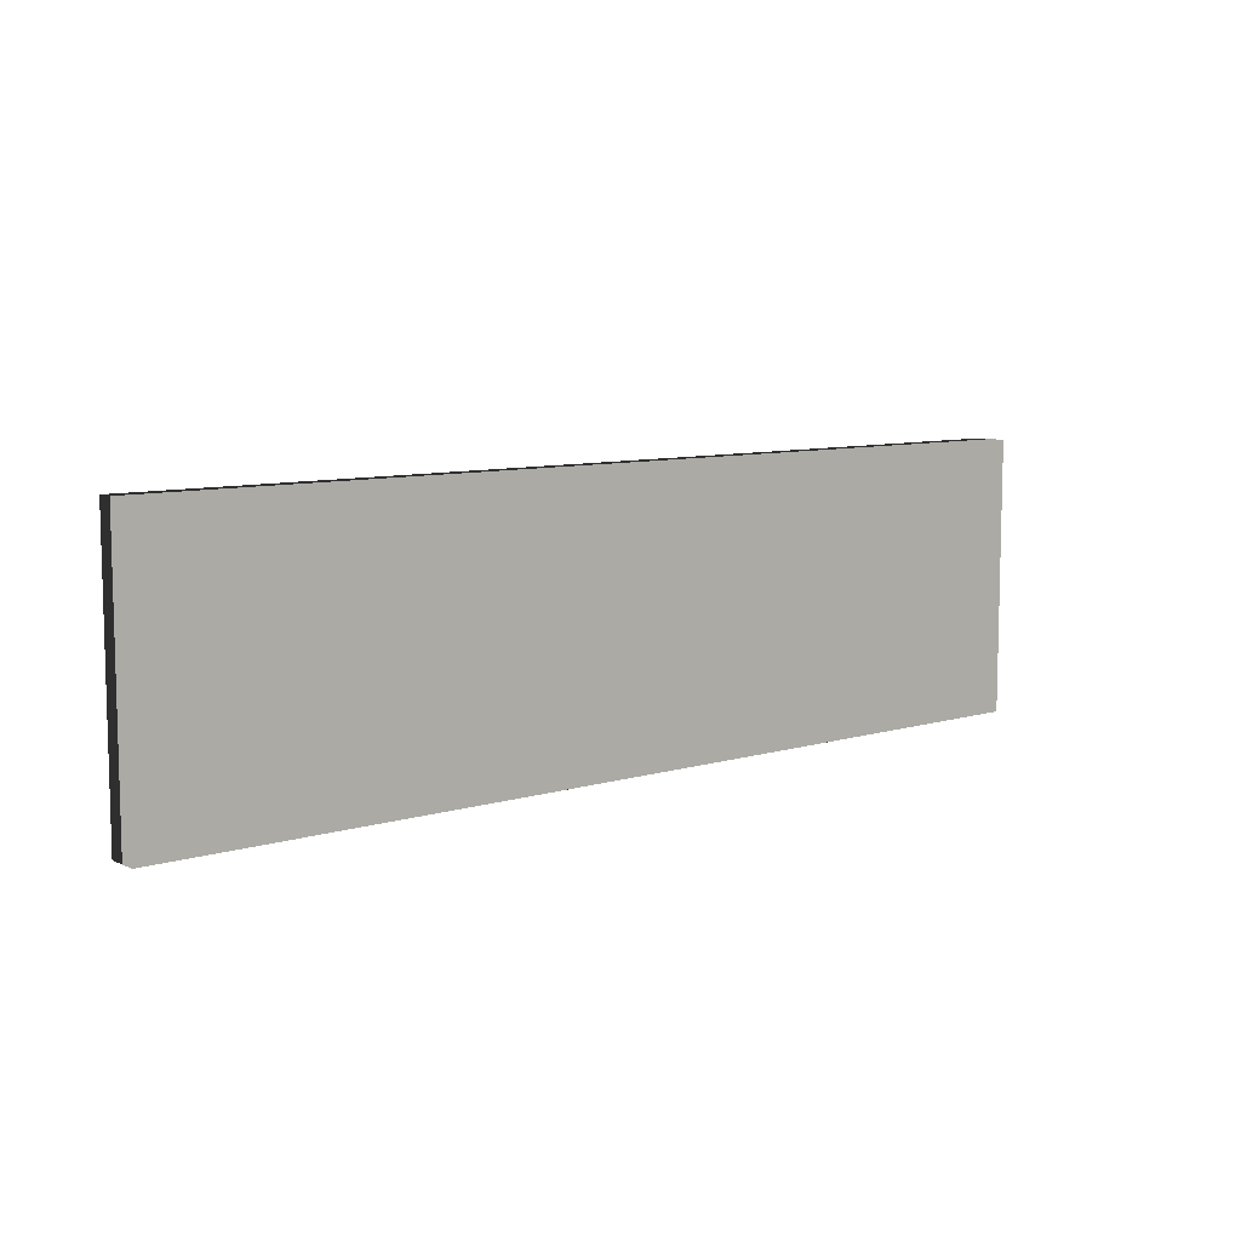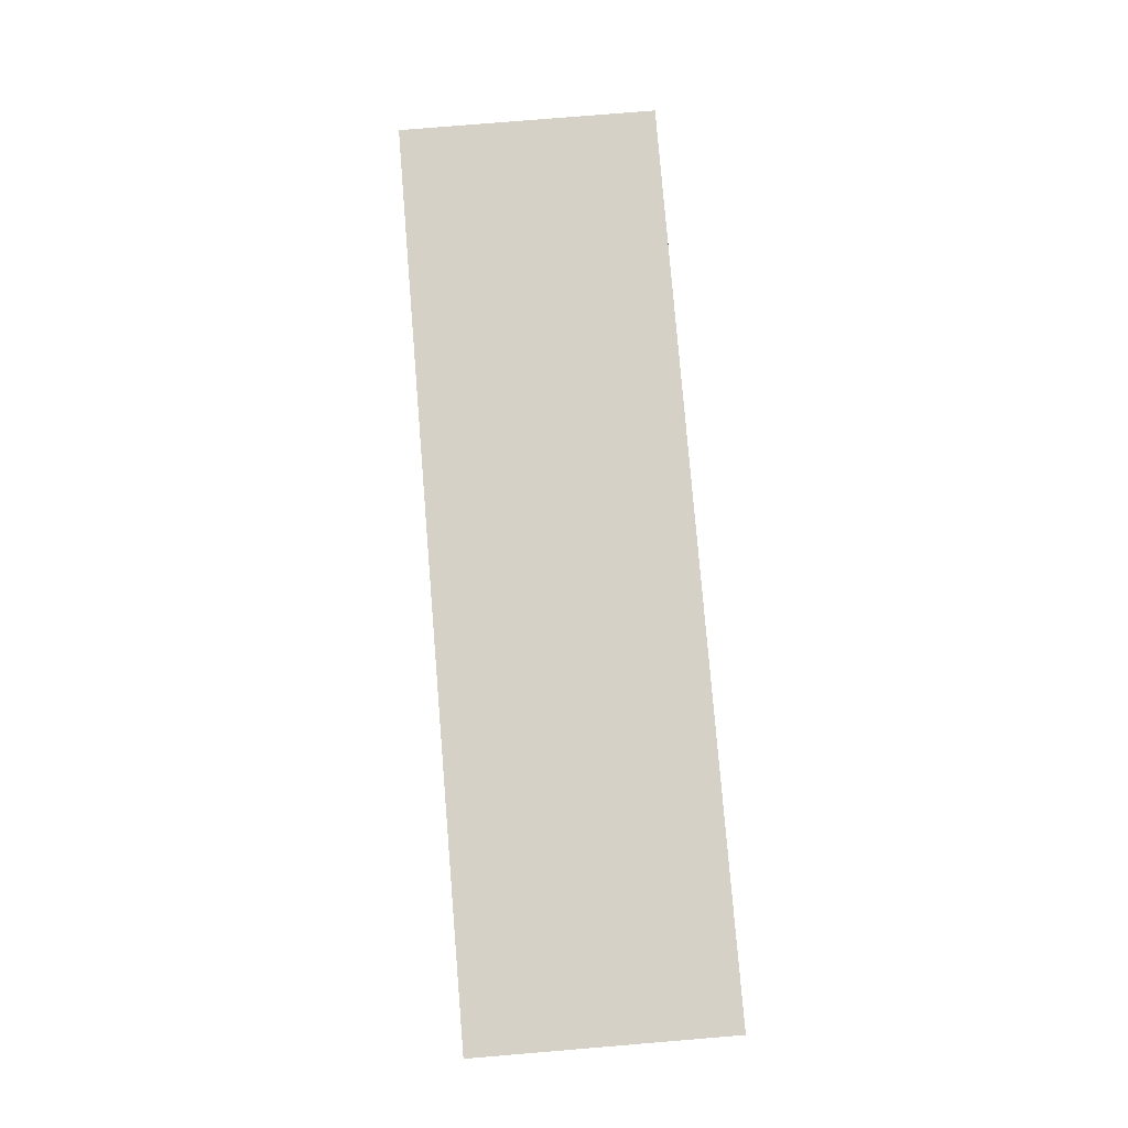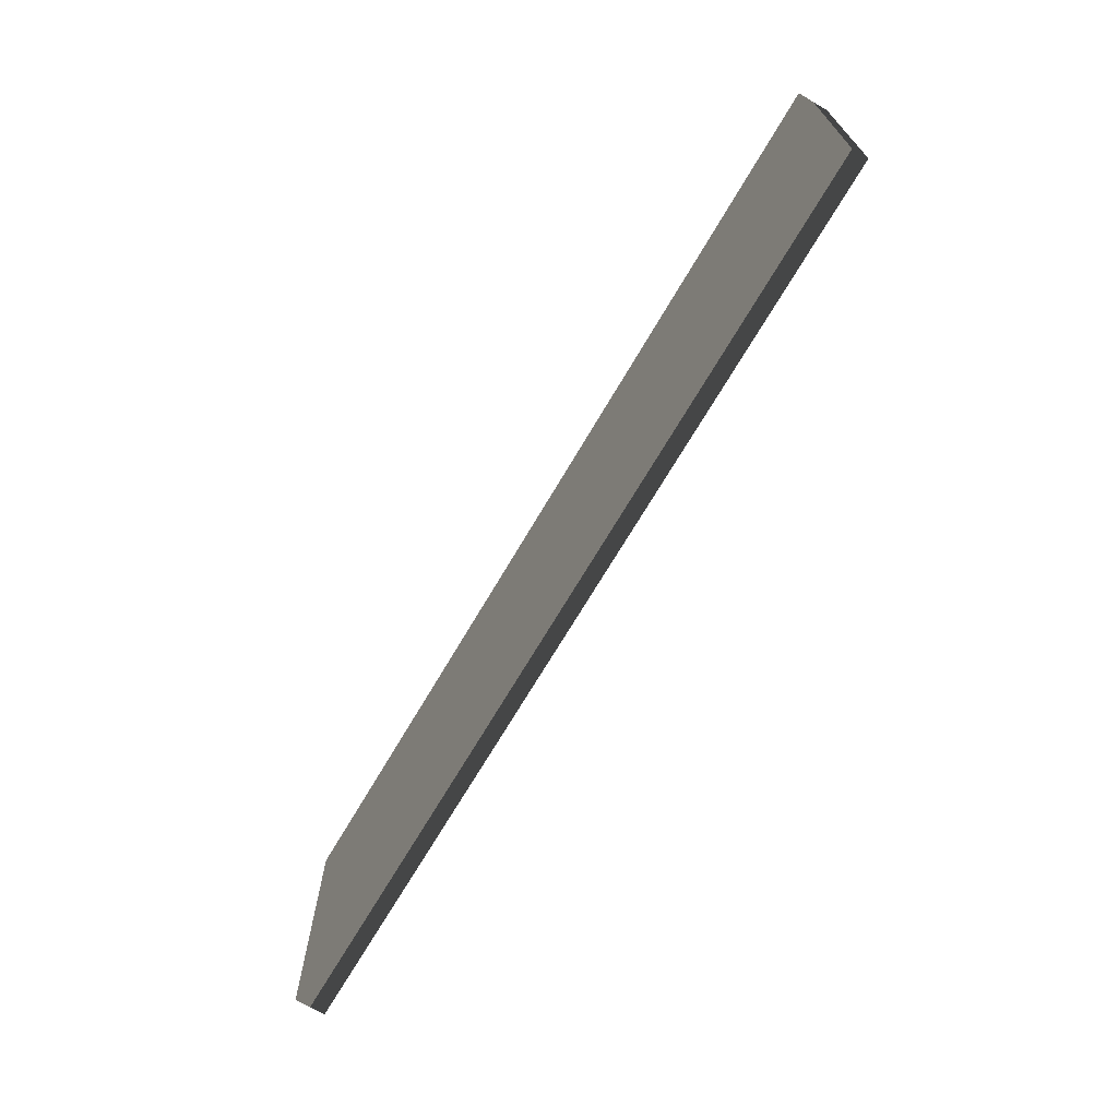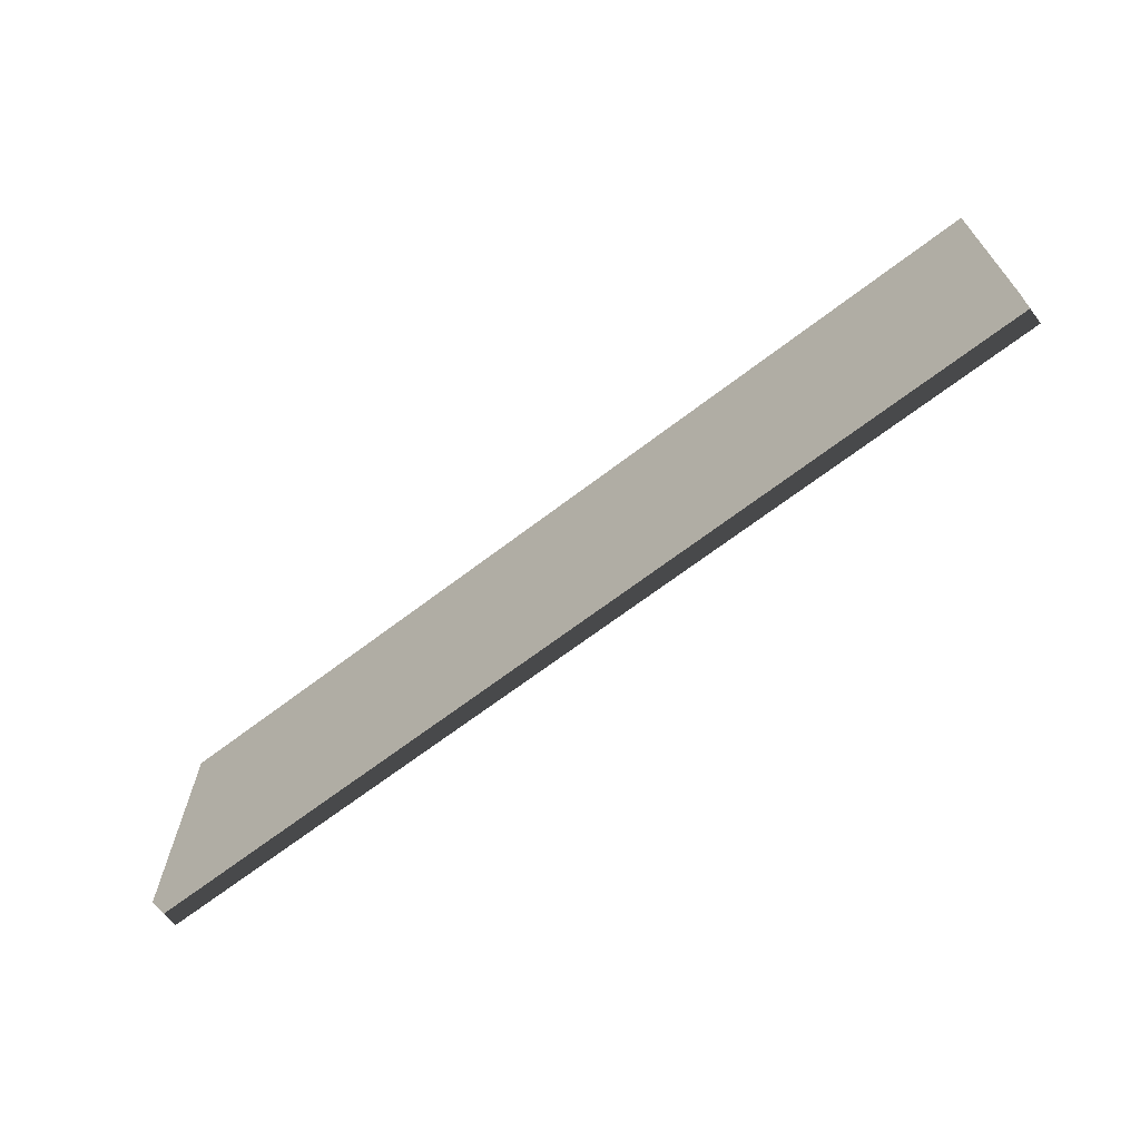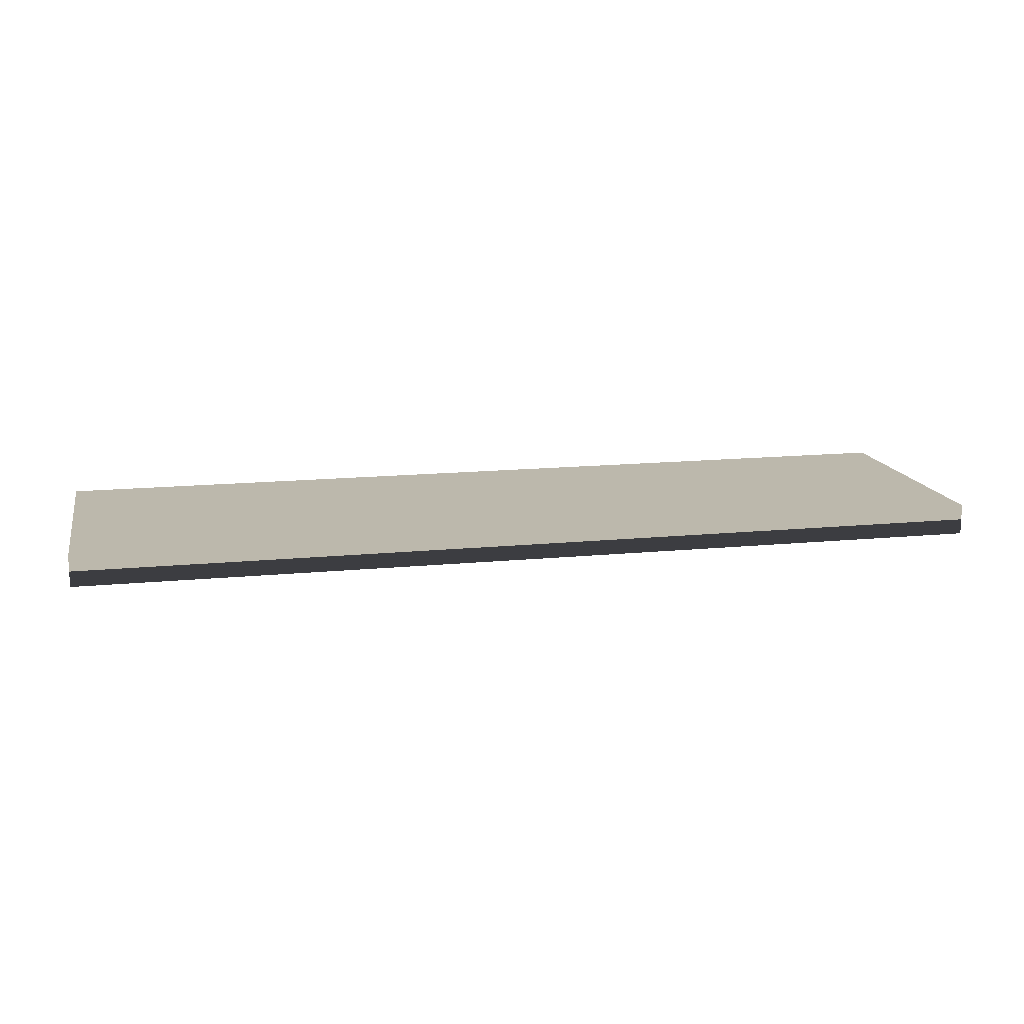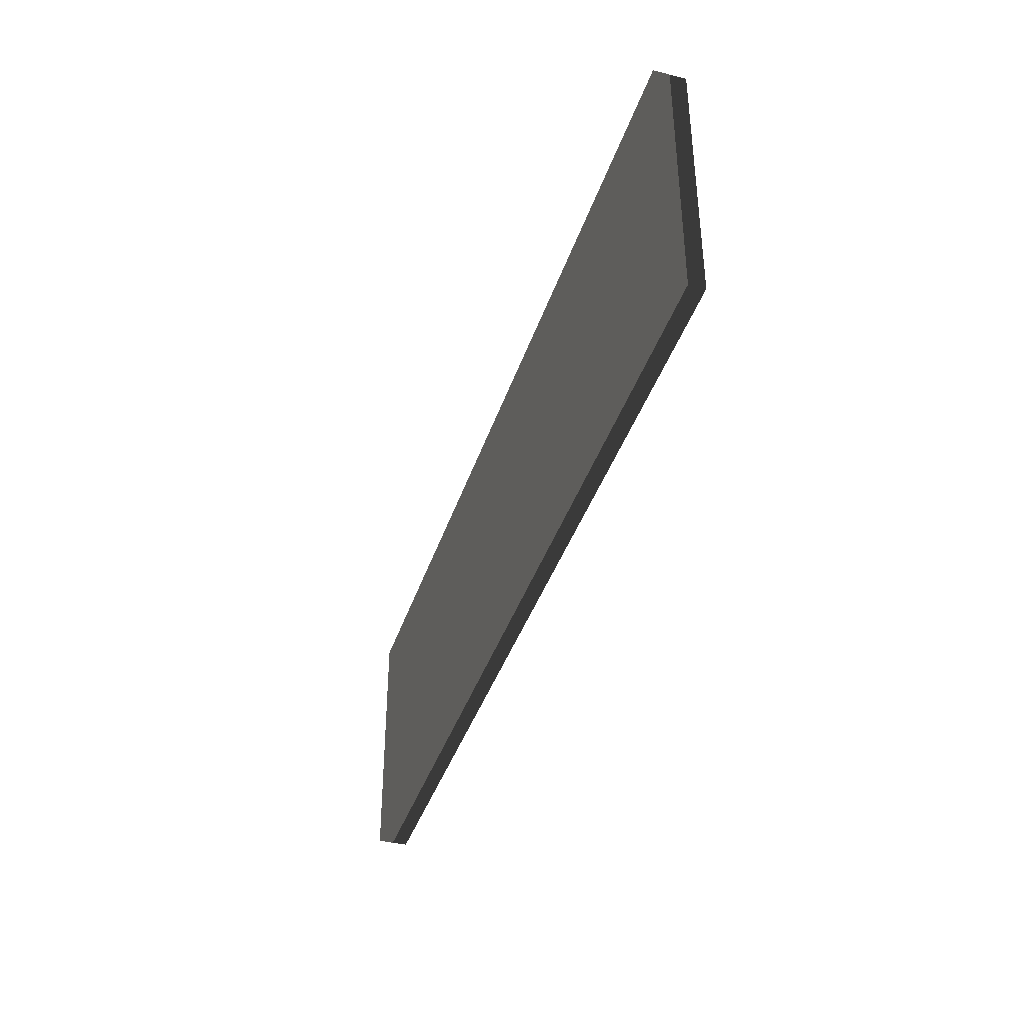
<metadata>
{"format":"obj","ext":"obj","renderer":"f3d","projection":"perspective","resolution":1024,"background":"white","views":[{"elev":8.5,"azim":-39.8,"up":"+Y"},{"elev":78.7,"azim":-94.7,"up":"+Z"},{"elev":-69.2,"azim":-120.3,"up":"+Y"},{"elev":-67.2,"azim":37.5,"up":"+Y"},{"elev":14.6,"azim":-12.2,"up":"+Z"},{"elev":-39.3,"azim":-107.3,"up":"+Y"}]}
</metadata>
<code>
v  -3.35 -0.007598 -0.009134
v  -1.4 -0.007598 -0.009134
v  -3.35 0.5479 -0.009134
v  -1.4 0.5479 -0.009134
v  -3.35 -0.007598 -0.07423
v  -1.4 -0.007598 -0.07423
v  -3.35 0.5479 -0.07423
v  -1.4 0.5479 -0.07423
g Box111
f 1 2 4
f 4 3 1
f 5 7 8
f 8 6 5
f 1 5 6
f 6 2 1
f 2 6 8
f 8 4 2
f 4 8 7
f 7 3 4
f 3 7 5
f 5 1 3
g

</code>
